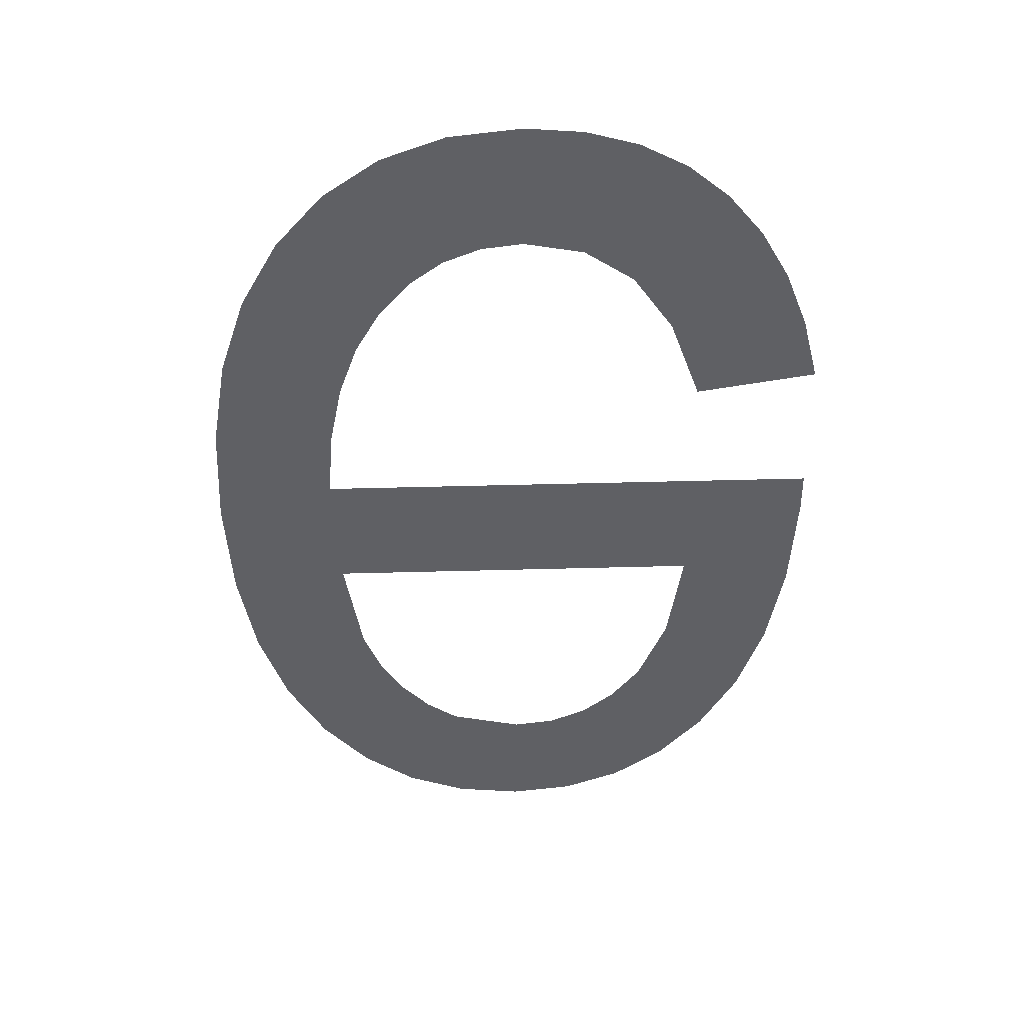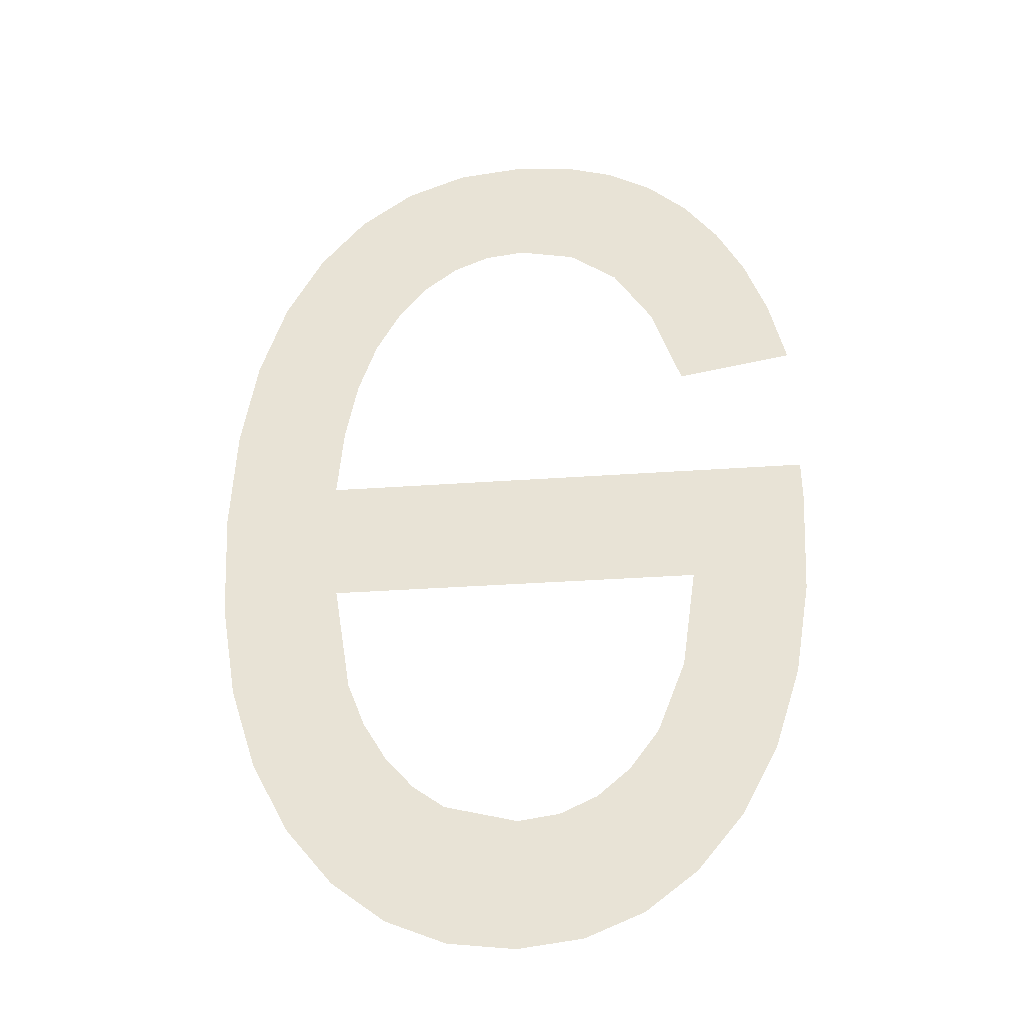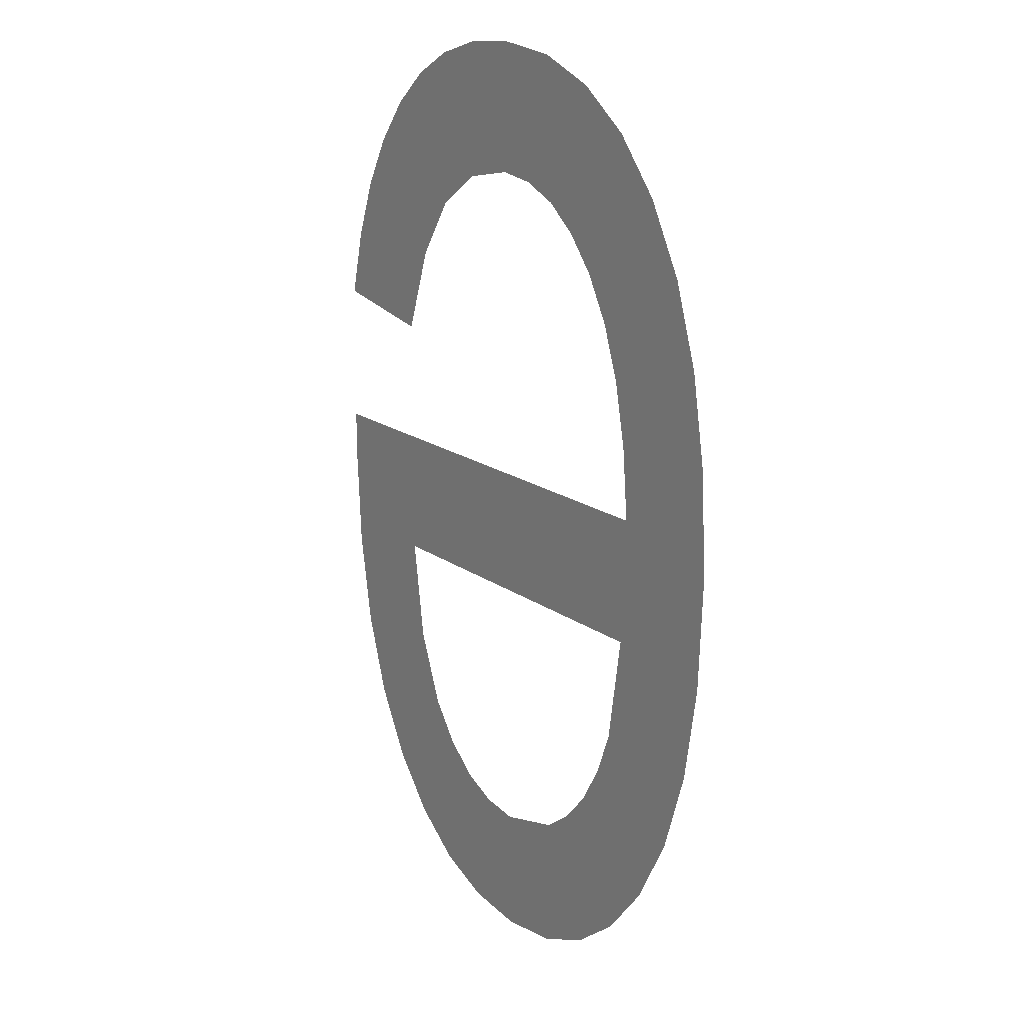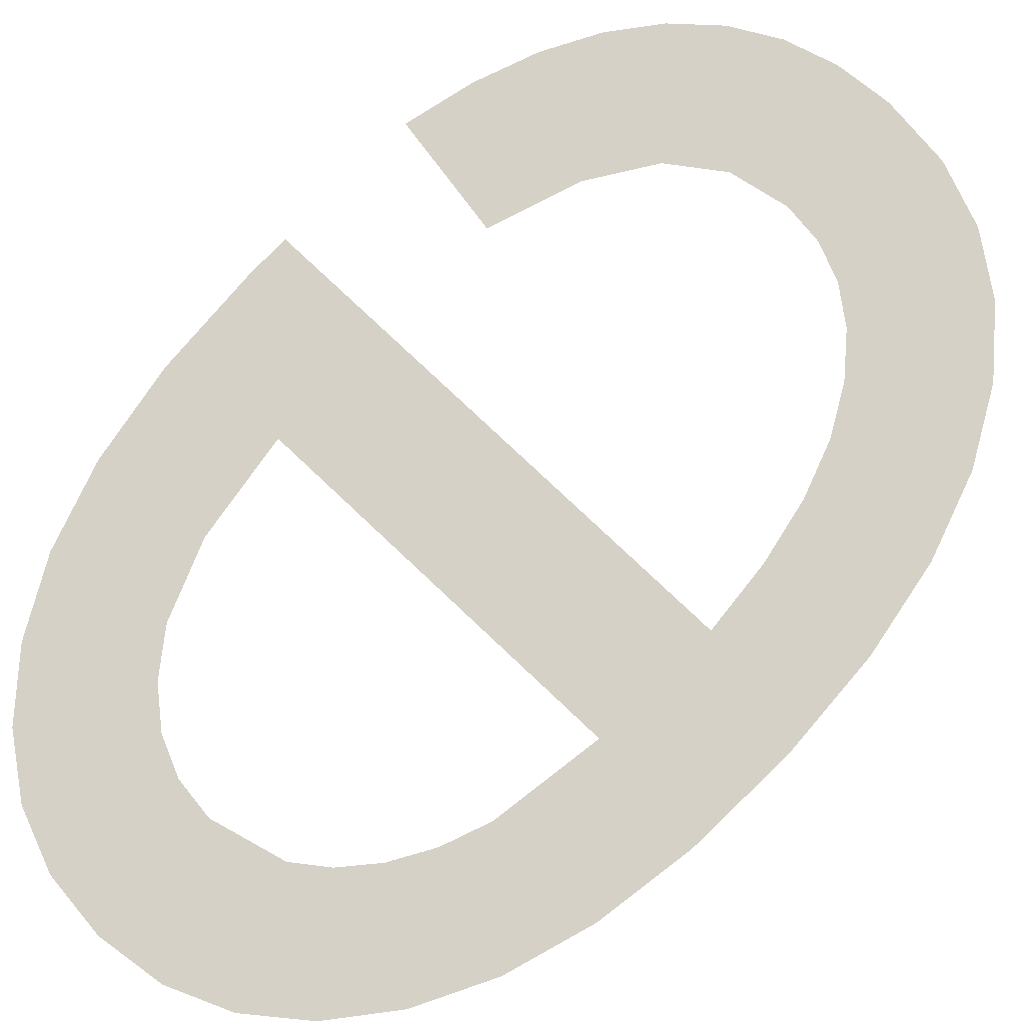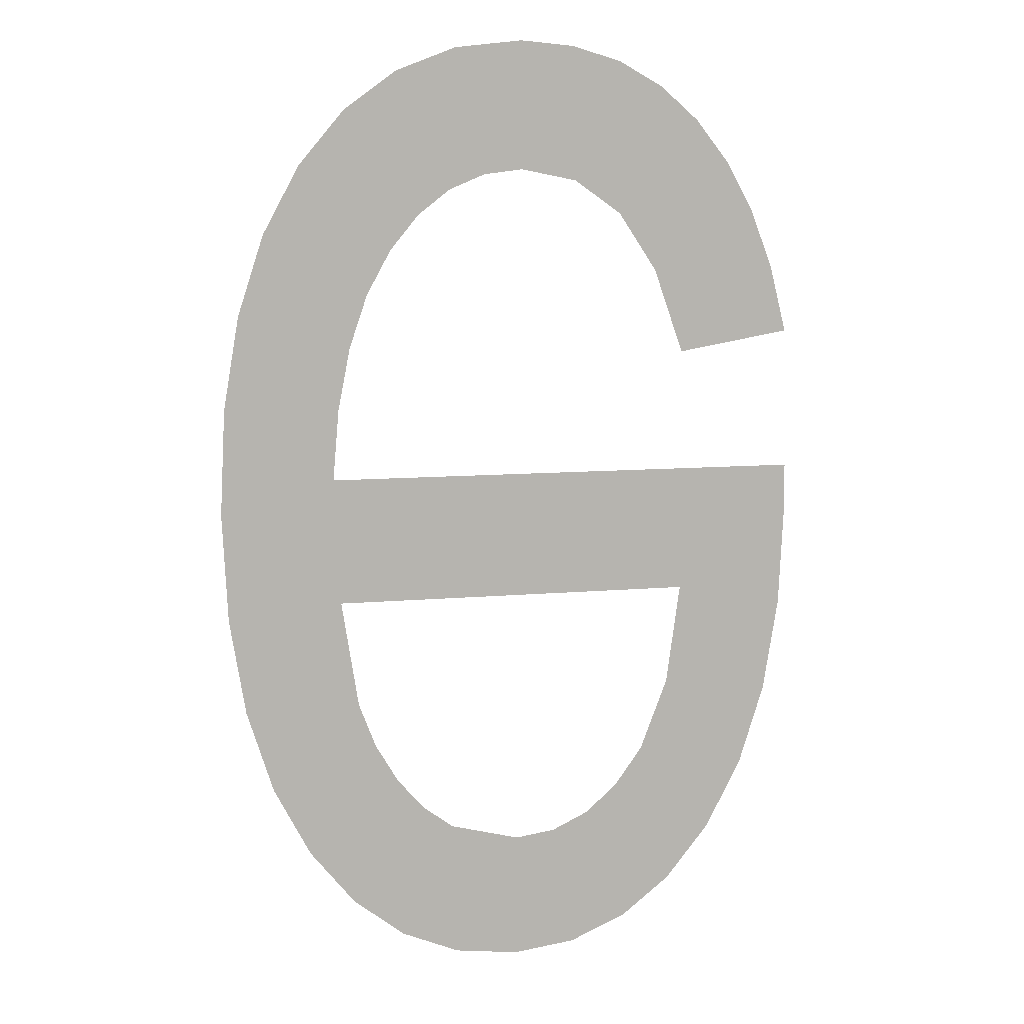
<metadata>
{"format":"obj","ext":"obj","renderer":"f3d","projection":"perspective","resolution":1024,"background":"white","views":[{"elev":45.7,"azim":-1.8,"up":"+Z"},{"elev":-33.4,"azim":5.6,"up":"+Z"},{"elev":17.9,"azim":-126.3,"up":"+Z"},{"elev":78.6,"azim":-136.7,"up":"+Y"},{"elev":9.2,"azim":-13.9,"up":"+Z"}]}
</metadata>
<code>
o mesh160/mesh160-geometry#mesh160-geometry
v 0.3773 -0.1681 0.06396
v 0.3771 -0.1681 0.06763
v 0.3769 -0.1681 0.06442
v 0.3772 -0.1681 0.06658
v 0.3773 -0.1681 0.07066
v 0.3773 -0.1681 0.0657
v 0.3811 -0.1681 0.06763
v 0.3769 -0.1681 0.07022
v 0.3772 -0.1681 0.06821
v 0.3777 -0.1681 0.06363
v 0.3802 -0.1681 0.06658
v 0.3766 -0.1681 0.065
v 0.3773 -0.1681 0.06872
v 0.3775 -0.1681 0.06533
v 0.3804 -0.1681 0.0644
v 0.3766 -0.1681 0.06966
v 0.3777 -0.1681 0.07098
v 0.3777 -0.1681 0.06501
v 0.3801 -0.1681 0.06395
v 0.3807 -0.1681 0.06496
v 0.3764 -0.1681 0.06568
v 0.3774 -0.1681 0.06916
v 0.3779 -0.1681 0.06475
v 0.3801 -0.1681 0.06575
v 0.381 -0.1681 0.06563
v 0.3764 -0.1681 0.069
v 0.3776 -0.1681 0.06953
v 0.3782 -0.1681 0.06344
v 0.3798 -0.1681 0.06516
v 0.3811 -0.1681 0.06641
v 0.3762 -0.1681 0.06647
v 0.3779 -0.1681 0.06982
v 0.3781 -0.1681 0.06457
v 0.3797 -0.1681 0.06363
v 0.3811 -0.1681 0.06729
v 0.3762 -0.1681 0.06823
v 0.3782 -0.1681 0.07117
v 0.3787 -0.1681 0.06442
v 0.3796 -0.1681 0.06483
v 0.3762 -0.1681 0.06737
v 0.3781 -0.1681 0.07002
v 0.3787 -0.1681 0.06337
v 0.3793 -0.1681 0.0646
v 0.3784 -0.1681 0.07015
v 0.3792 -0.1681 0.06344
v 0.3787 -0.1681 0.07124
v 0.379 -0.1681 0.06447
v 0.3787 -0.1681 0.07019
v 0.3792 -0.1681 0.0712
v 0.3792 -0.1681 0.0701
v 0.3796 -0.1681 0.07108
v 0.3796 -0.1681 0.06982
v 0.38 -0.1681 0.07088
v 0.3799 -0.1681 0.06934
v 0.3802 -0.1681 0.06864
v 0.3803 -0.1681 0.0706
v 0.3811 -0.1681 0.06881
v 0.3806 -0.1681 0.07025
v 0.3808 -0.1681 0.06983
v 0.381 -0.1681 0.06935
f 1 2 3
f 2 1 4
f 3 2 1
f 4 1 2
f 5 3 2
f 2 3 5
f 4 1 6
f 6 1 4
f 4 7 2
f 2 7 4
f 8 3 5
f 5 3 8
f 5 2 9
f 9 2 5
f 6 1 10
f 10 1 6
f 7 4 11
f 11 4 7
f 8 12 3
f 3 12 8
f 5 9 13
f 13 9 5
f 6 10 14
f 14 10 6
f 7 11 15
f 15 11 7
f 16 12 8
f 8 12 16
f 5 13 17
f 17 13 5
f 14 10 18
f 18 10 14
f 11 19 15
f 15 19 11
f 7 15 20
f 20 15 7
f 16 21 12
f 12 21 16
f 17 13 22
f 22 13 17
f 18 10 23
f 23 10 18
f 24 19 11
f 11 19 24
f 7 20 25
f 25 20 7
f 26 21 16
f 16 21 26
f 17 22 27
f 27 22 17
f 23 10 28
f 28 10 23
f 29 19 24
f 24 19 29
f 7 25 30
f 30 25 7
f 26 31 21
f 21 31 26
f 17 27 32
f 32 27 17
f 23 28 33
f 33 28 23
f 29 34 19
f 19 34 29
f 7 30 35
f 35 30 7
f 36 31 26
f 26 31 36
f 17 32 37
f 37 32 17
f 33 28 38
f 38 28 33
f 39 34 29
f 29 34 39
f 31 36 40
f 40 36 31
f 37 32 41
f 41 32 37
f 38 28 42
f 42 28 38
f 43 34 39
f 39 34 43
f 37 41 44
f 44 41 37
f 38 42 45
f 45 42 38
f 43 45 34
f 34 45 43
f 37 44 46
f 46 44 37
f 38 45 47
f 47 45 38
f 47 45 43
f 43 45 47
f 46 44 48
f 48 44 46
f 46 48 49
f 49 48 46
f 49 48 50
f 50 48 49
f 49 50 51
f 51 50 49
f 51 50 52
f 52 50 51
f 51 52 53
f 53 52 51
f 53 52 54
f 54 52 53
f 53 54 55
f 55 54 53
f 53 55 56
f 56 55 53
f 56 55 57
f 57 55 56
f 56 57 58
f 58 57 56
f 58 57 59
f 59 57 58
f 59 57 60
f 60 57 59

</code>
